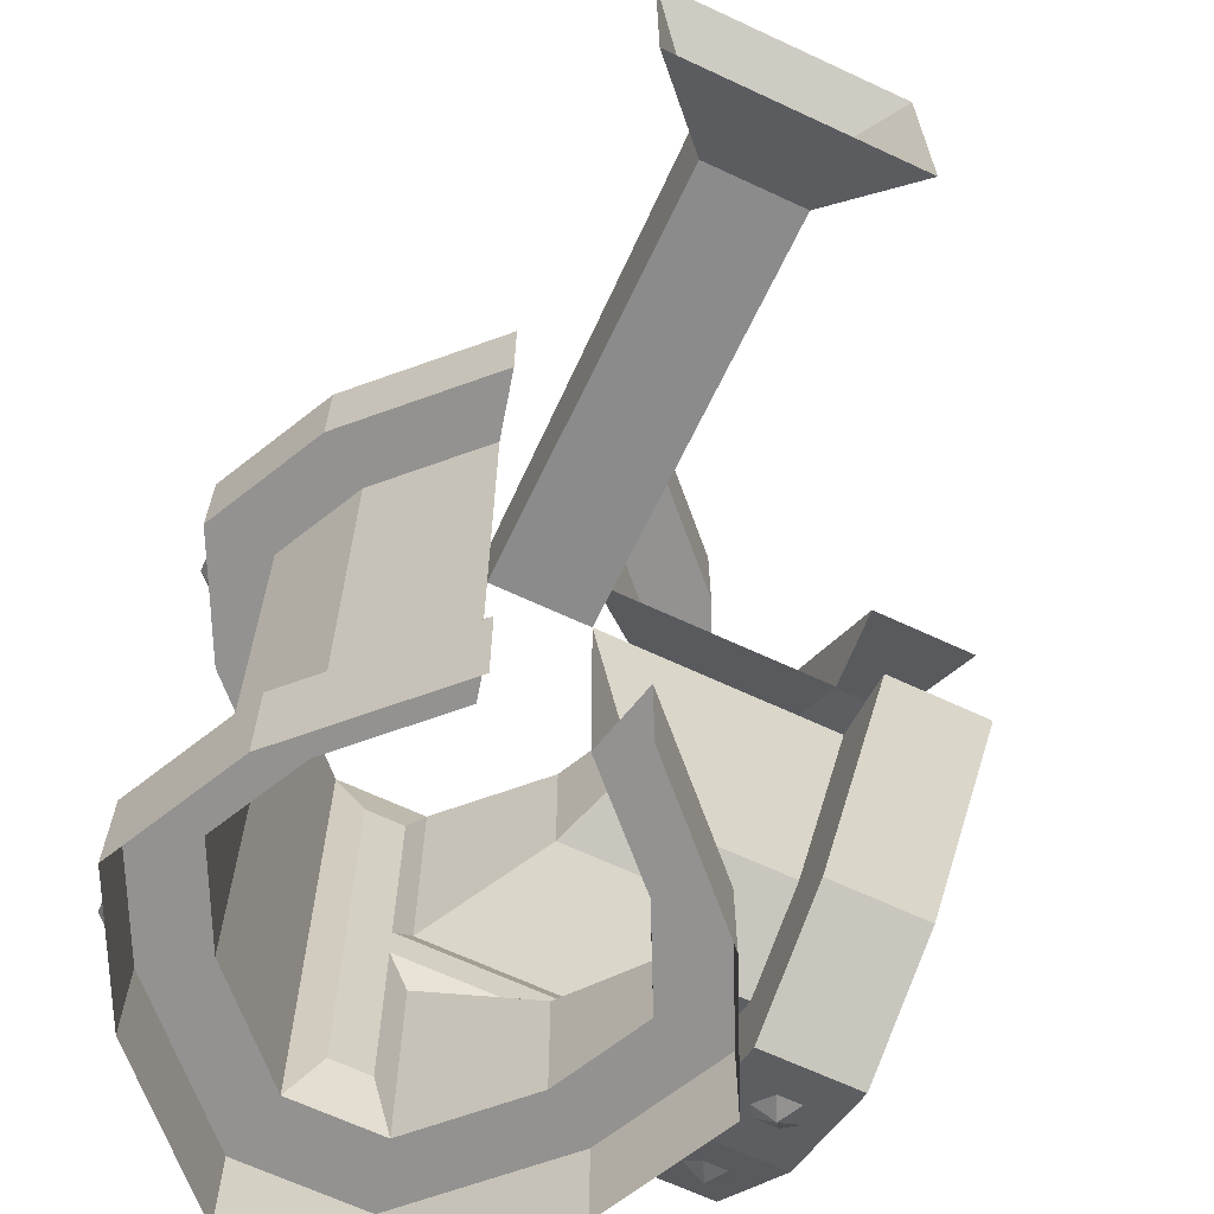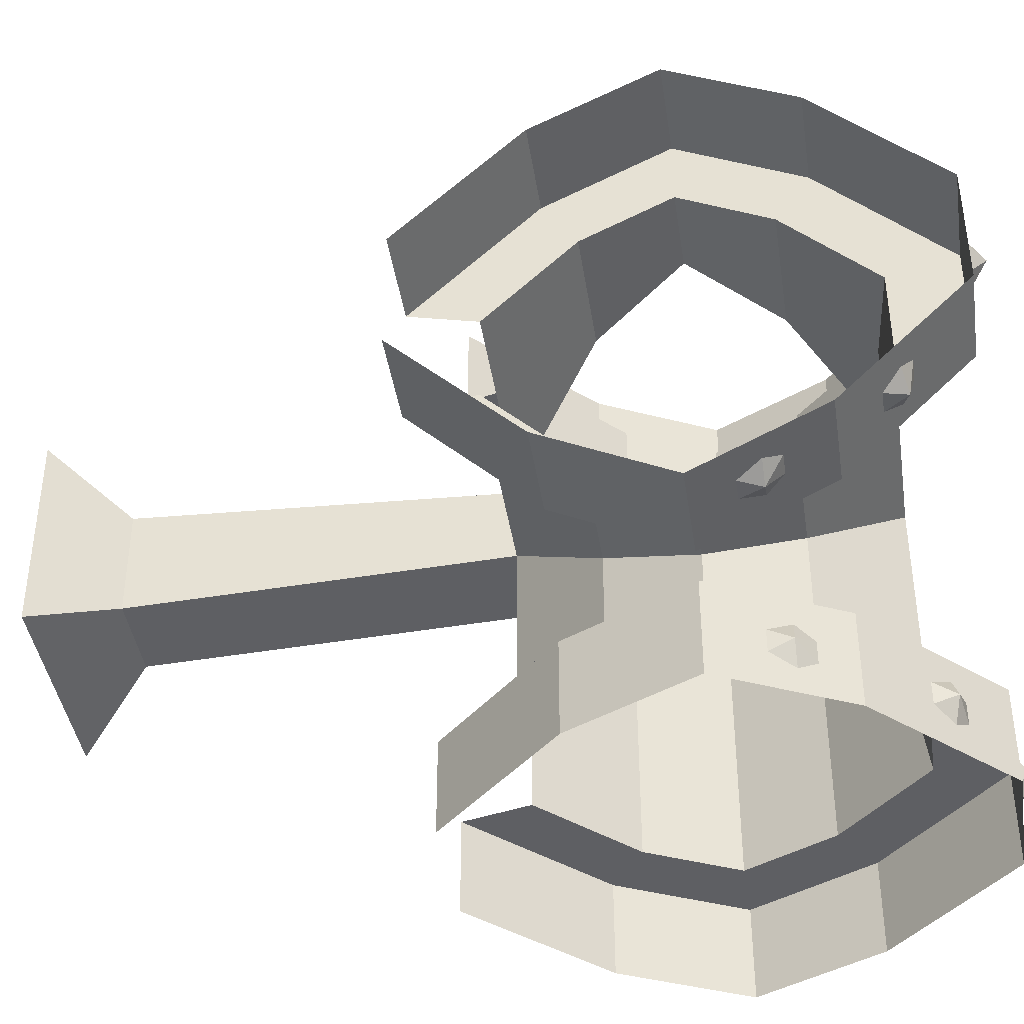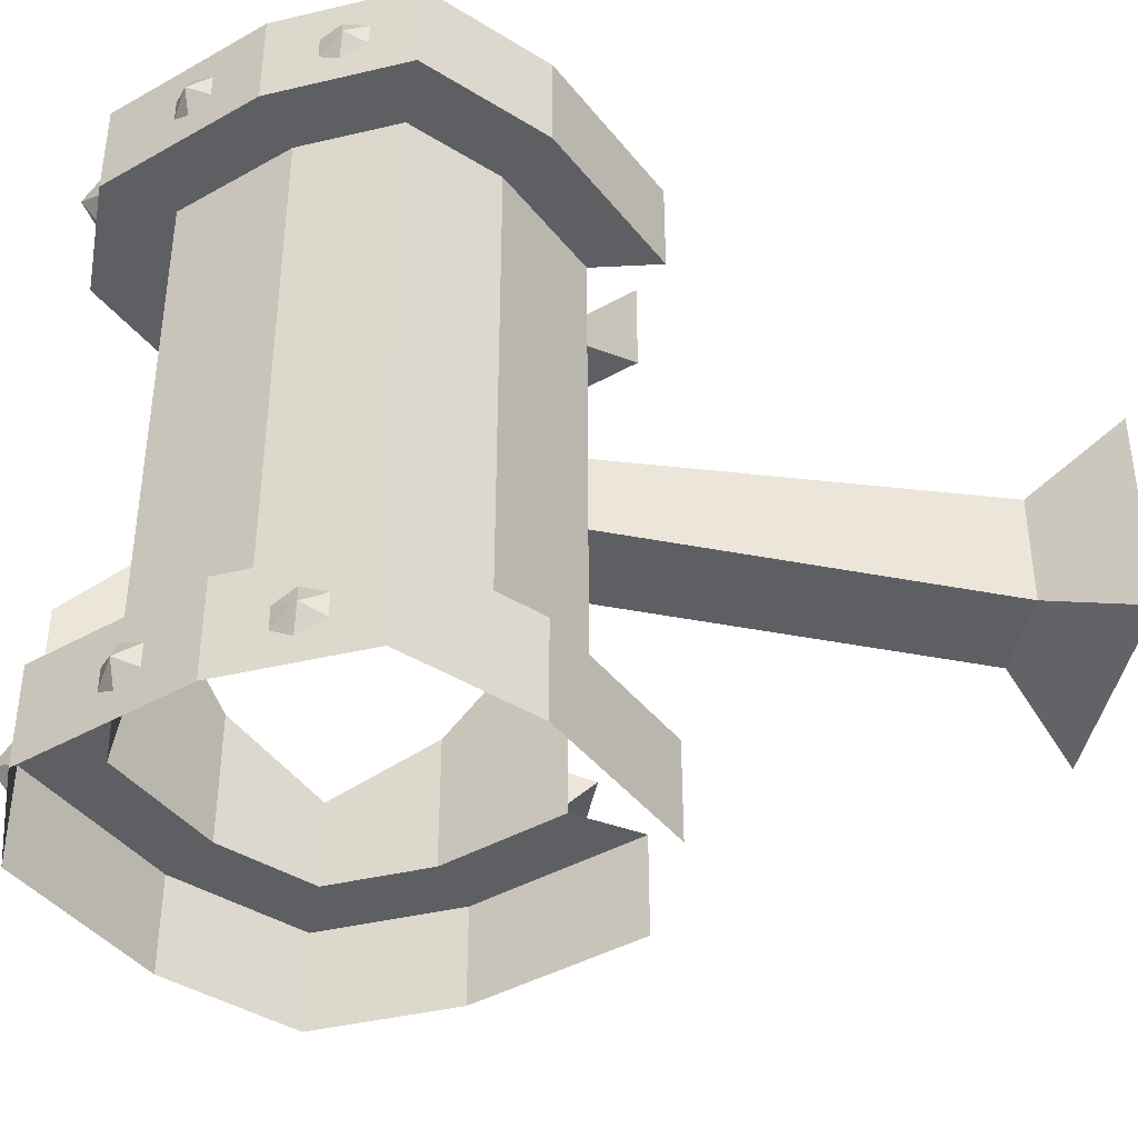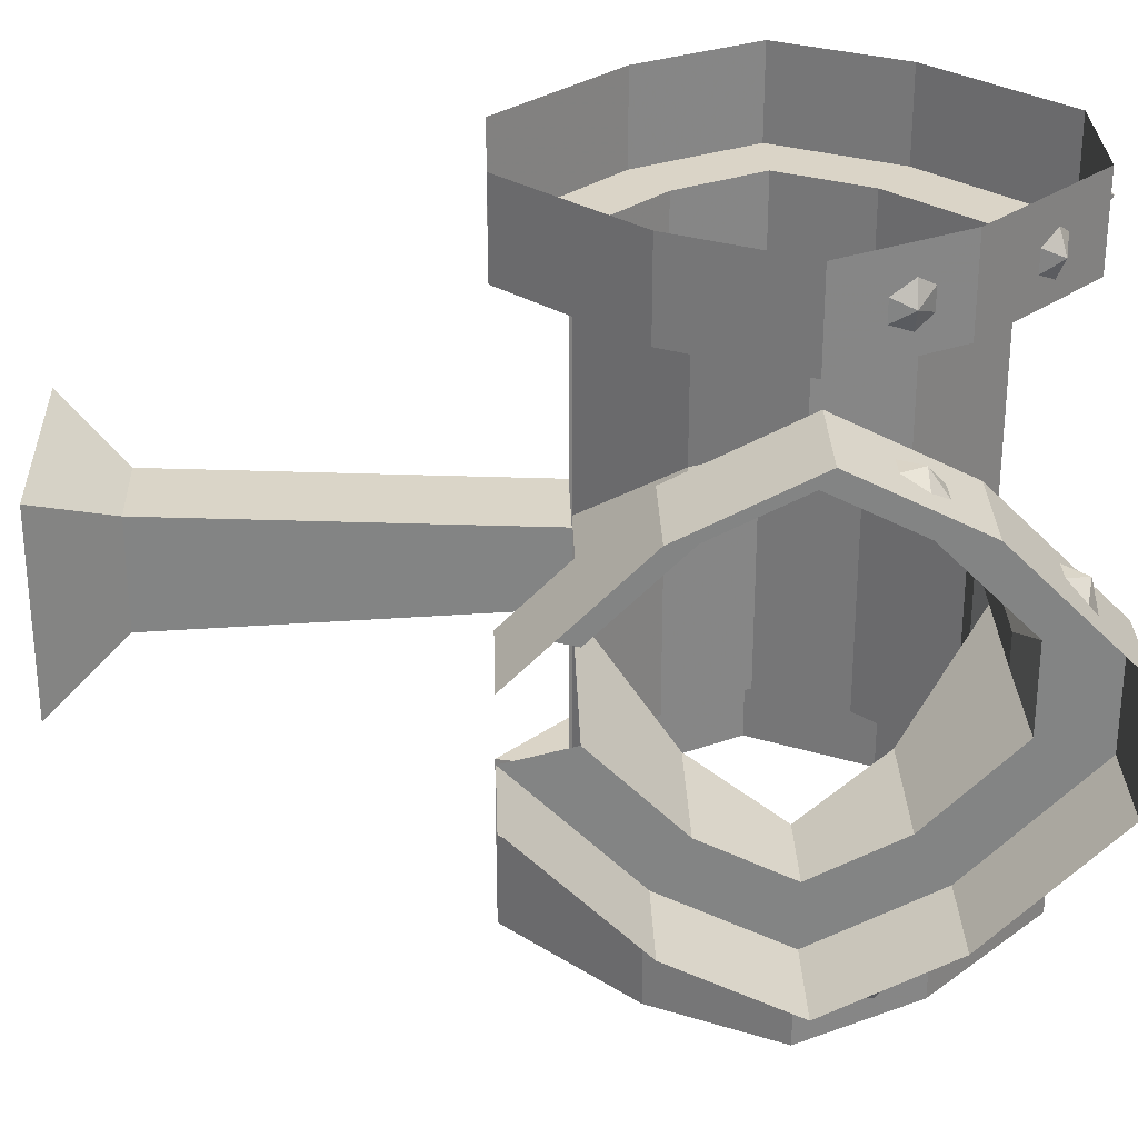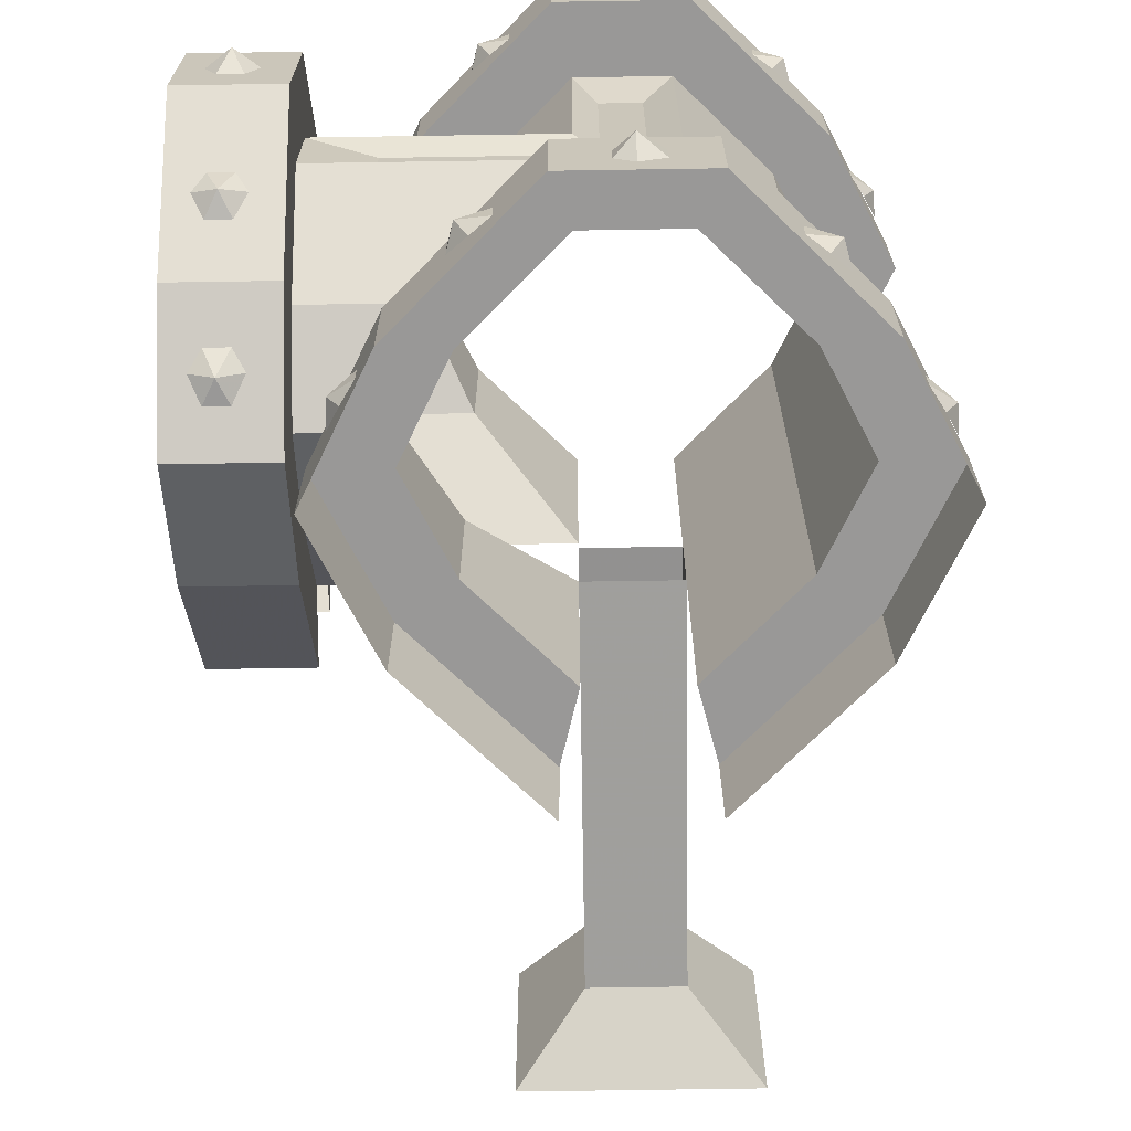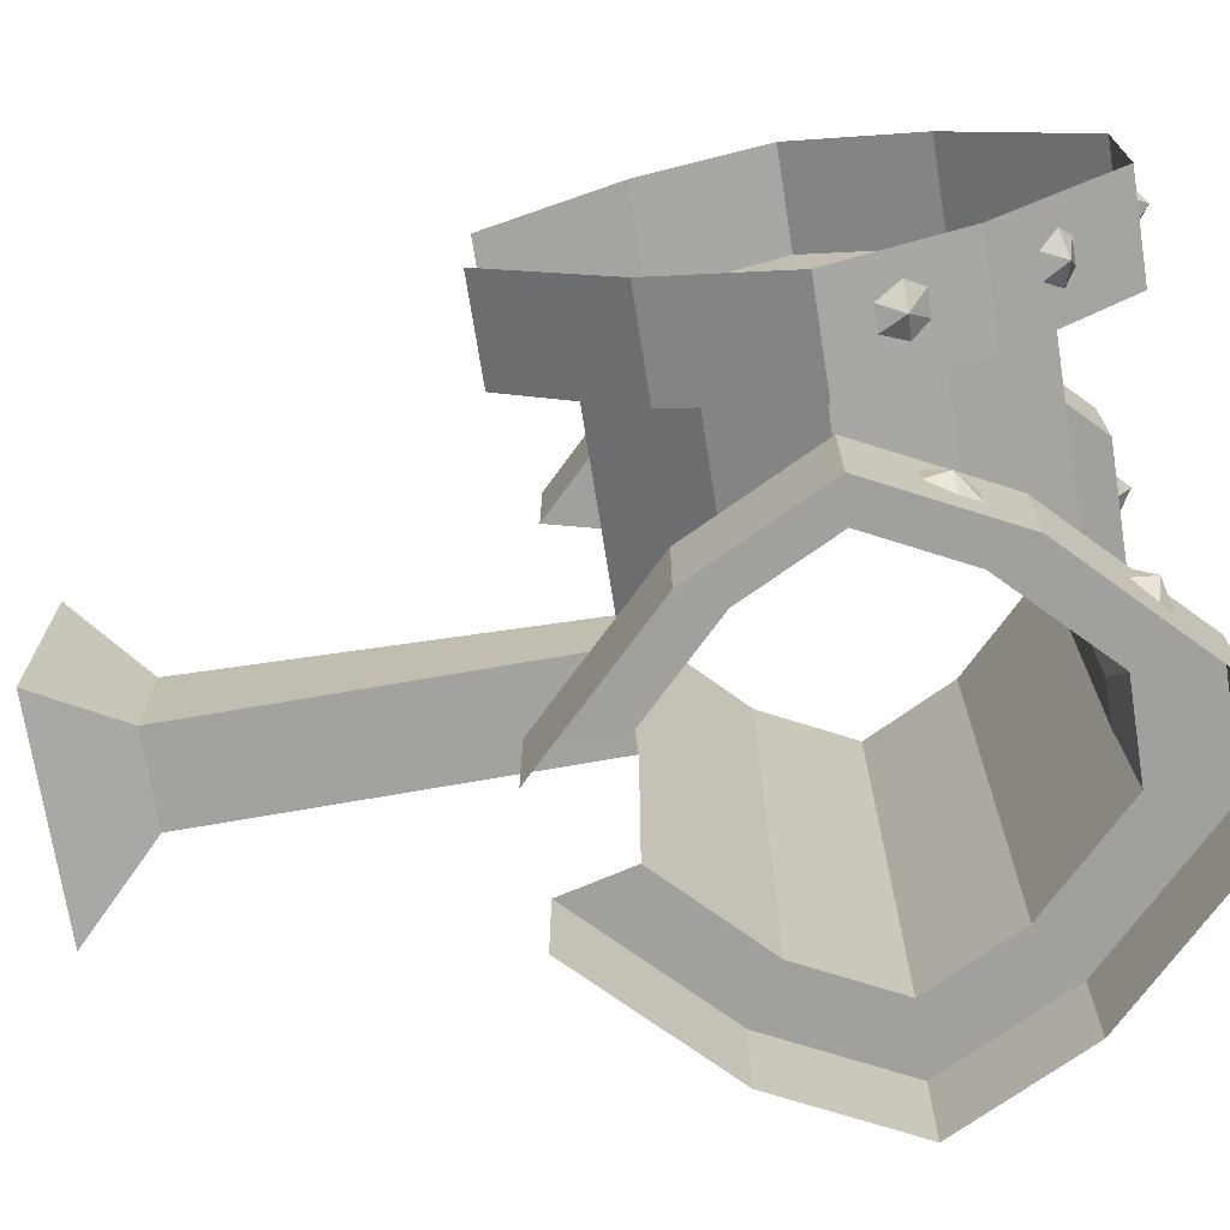
<metadata>
{"format":"obj","ext":"obj","renderer":"f3d","projection":"perspective","resolution":1024,"background":"white","views":[{"elev":-66.4,"azim":154.9,"up":"+Z"},{"elev":-41.3,"azim":-81.3,"up":"+Z"},{"elev":-41.2,"azim":79.5,"up":"+Z"},{"elev":28.9,"azim":-91.8,"up":"+Z"},{"elev":-68.7,"azim":0.9,"up":"+Z"},{"elev":-71.7,"azim":-81.0,"up":"+Z"}]}
</metadata>
<code>
v -0.02344 -1.219 -0.4219
v 0 -1.242 -0.4375
v 0 -1.219 -0.4062
v 0.03125 -1.219 -0.4219
v 0.03125 -1.219 -0.4531
v 0 -1.219 -0.4688
v -0.02344 -1.219 -0.4531
v -0.1875 -1.125 -0.4219
v -0.1797 -1.156 -0.4375
v -0.1641 -1.148 -0.4062
v -0.1406 -1.164 -0.4219
v -0.1406 -1.164 -0.4531
v -0.1641 -1.148 -0.4688
v -0.1875 -1.125 -0.4531
v -0.3125 -0.9453 -0.4219
v -0.3125 -0.9766 -0.4375
v -0.2969 -0.9766 -0.4062
v -0.2812 -1 -0.4219
v -0.2812 -1 -0.4531
v -0.2969 -0.9766 -0.4688
v -0.3125 -0.9453 -0.4531
v 0.1875 -1.125 -0.4062
v 0.2031 -1.133 -0.4375
v 0.2109 -1.102 -0.4219
v 0.2109 -1.102 -0.4531
v 0.1875 -1.125 -0.4688
v 0.1641 -1.141 -0.4531
v 0.1641 -1.141 -0.4219
v 0.3047 -0.9609 -0.4062
v 0.3203 -0.9609 -0.4375
v 0.3203 -0.9297 -0.4219
v 0.3203 -0.9297 -0.4531
v 0.3047 -0.9609 -0.4688
v 0.2891 -0.9844 -0.4531
v 0.2891 -0.9844 -0.4219
v 0.0625 -0.1016 -0.08594
v -0.0625 -0.1016 -0.08594
v -0.1484 0 -0.1562
v 0.1562 0 -0.1562
v 0.0625 -0.1016 0.07031
v 0.0625 -0.625 0.04688
v 0.0625 -0.625 -0.0625
v -0.0625 -0.625 -0.0625
v -0.0625 -0.1016 0.07031
v -0.1484 0 0.1328
v 0.1562 0 0.1328
v -0.0625 -0.625 0.04688
v -0.0625 -0.625 -0.3672
v -0.1875 -0.75 -0.3672
v -0.1875 -0.75 -0.1875
v -0.3672 -0.75 -0.1875
v -0.3672 -0.625 -0.0625
v -0.3672 -0.5312 -0.08594
v -0.3672 -0.7031 -0.2578
v -0.5 -0.7031 -0.2578
v -0.5 -0.5312 -0.08594
v -0.25 -0.875 -0.3672
v -0.25 -0.875 -0.25
v -0.3672 -0.875 -0.25
v -0.3672 -0.875 -0.3438
v -0.5 -0.875 -0.3438
v -0.1875 -1 -0.3672
v -0.1875 -1 -0.1875
v -0.3672 -1 -0.1875
v -0.3672 -1.047 -0.2578
v -0.5 -1.047 -0.2578
v -0.0625 -1.125 -0.3672
v -0.0625 -1.125 -0.0625
v -0.3672 -1.125 -0.0625
v -0.3672 -1.219 -0.08594
v -0.5 -1.219 -0.08594
v 0.0625 -1.125 -0.3672
v 0.1875 -1 -0.3672
v 0.1875 -1 0.3672
v 0.0625 -1.125 0.3672
v 0.02344 -1.109 0.2891
v 0.02344 -1.109 -0.2891
v -0.08594 -1.219 -0.3672
v 0.08594 -1.219 -0.3672
v 0.2578 -1.047 -0.3672
v 0.3438 -0.875 -0.3672
v 0.25 -0.875 -0.3672
v 0.25 -0.875 0.3672
v 0.2578 -1.047 0.3672
v 0.08594 -1.219 0.3672
v -0.0625 -1.125 0.3672
v -0.03125 -1.109 0.2891
v -0.03125 -1.109 0.02344
v -0.03125 -1.109 -0.02344
v -0.03125 -1.109 -0.2891
v -0.2812 -1.109 -0.02344
v -0.3672 -1.125 0.0625
v -0.3672 -1.219 0.08594
v -0.5 -1.219 0.08594
v 0.1875 -0.75 -0.3672
v 0.1875 -0.75 0.3672
v 0.3438 -0.875 0.3672
v 0.3438 -0.875 0.5
v 0.2578 -1.047 0.5
v 0.08594 -1.219 0.5
v -0.08594 -1.219 0.3672
v -0.2578 -1.047 0.3672
v -0.1875 -1 0.3672
v -0.1875 -1 0.1875
v -0.0625 -1.125 0.0625
v 0.0625 -0.625 -0.3672
v 0.0625 -0.625 0.3672
v 0.2578 -0.7031 0.3672
v 0.2578 -0.7031 0.5
v 0.08594 -0.5312 0.5
v 0.08594 -0.5312 0.3672
v -0.08594 -1.219 0.5
v -0.2578 -1.047 0.5
v -0.3438 -0.875 0.3672
v -0.25 -0.875 0.3672
v -0.25 -0.875 0.25
v -0.3672 -0.875 0.25
v -0.3672 -1 0.1875
v -0.2812 -1.109 0.02344
v -0.3438 -0.875 0.5
v -0.2578 -0.7031 0.3672
v -0.1875 -0.75 0.3672
v -0.1875 -0.75 0.1875
v -0.3672 -0.75 0.1875
v -0.3672 -0.875 0.3438
v -0.3672 -1.047 0.2578
v -0.2578 -0.7031 0.5
v -0.08594 -0.5312 0.3672
v -0.0625 -0.625 0.3672
v -0.0625 -0.625 0.0625
v -0.3672 -0.625 0.0625
v -0.3672 -0.7031 0.2578
v -0.5 -0.7031 0.2578
v -0.5 -0.875 0.3438
v -0.5 -1.047 0.2578
v -0.08594 -0.5312 0.5
v -0.08594 -0.5312 -0.5
v -0.2578 -0.7031 -0.5
v -0.2578 -0.7031 -0.3672
v -0.08594 -0.5312 -0.3672
v -0.3438 -0.875 -0.3672
v -0.2578 -1.047 -0.3672
v -0.3438 -0.875 -0.5
v -0.2578 -1.047 -0.5
v -0.08594 -1.219 -0.5
v 0.08594 -1.219 -0.5
v 0.2578 -1.047 -0.5
v 0.3438 -0.875 -0.5
v 0.2578 -0.7031 -0.5
v 0.2578 -0.7031 -0.3672
v 0.08594 -0.5312 -0.3672
v 0.08594 -0.5312 -0.5
v -0.02344 -1.219 0.4453
v 0 -1.242 0.4297
v 0 -1.219 0.4609
v 0.03125 -1.219 0.4453
v 0.03125 -1.219 0.4141
v 0 -1.219 0.3984
v -0.02344 -1.219 0.4141
v -0.1875 -1.125 0.4453
v -0.1797 -1.156 0.4297
v -0.1641 -1.148 0.4609
v -0.1406 -1.164 0.4453
v -0.1406 -1.164 0.4141
v -0.1641 -1.148 0.3984
v -0.1875 -1.125 0.4141
v -0.3125 -0.9453 0.4453
v -0.3125 -0.9766 0.4297
v -0.2969 -0.9766 0.4609
v -0.2812 -1 0.4453
v -0.2812 -1 0.4141
v -0.2969 -0.9766 0.3984
v -0.3125 -0.9453 0.4141
v 0.1875 -1.125 0.4609
v 0.2031 -1.133 0.4297
v 0.2109 -1.102 0.4453
v 0.2109 -1.102 0.4141
v 0.1875 -1.125 0.3984
v 0.1641 -1.141 0.4141
v 0.1641 -1.141 0.4453
v 0.3047 -0.9609 0.4609
v 0.3203 -0.9609 0.4297
v 0.3203 -0.9297 0.4453
v 0.3203 -0.9297 0.4141
v 0.3047 -0.9609 0.3984
v 0.2891 -0.9844 0.4141
v 0.2891 -0.9844 0.4453
v -0.4219 -1.219 0.02344
v -0.4375 -1.242 0
v -0.4062 -1.219 0
v -0.4219 -1.219 -0.03125
v -0.4531 -1.219 -0.03125
v -0.4688 -1.219 0
v -0.4531 -1.219 0.02344
v -0.4219 -1.125 0.1875
v -0.4375 -1.156 0.1797
v -0.4062 -1.148 0.1641
v -0.4219 -1.164 0.1406
v -0.4531 -1.164 0.1406
v -0.4688 -1.148 0.1641
v -0.4531 -1.125 0.1875
v -0.4219 -0.9453 0.3125
v -0.4375 -0.9766 0.3125
v -0.4062 -0.9766 0.2969
v -0.4219 -1 0.2812
v -0.4531 -1 0.2812
v -0.4688 -0.9766 0.2969
v -0.4531 -0.9453 0.3125
v -0.4062 -1.125 -0.1875
v -0.4375 -1.133 -0.2031
v -0.4219 -1.102 -0.2109
v -0.4531 -1.102 -0.2109
v -0.4688 -1.125 -0.1875
v -0.4531 -1.141 -0.1641
v -0.4219 -1.141 -0.1641
v -0.4062 -0.9609 -0.3047
v -0.4375 -0.9609 -0.3203
v -0.4219 -0.9297 -0.3203
v -0.4531 -0.9297 -0.3203
v -0.4688 -0.9609 -0.3047
v -0.4531 -0.9844 -0.2891
v -0.4219 -0.9844 -0.2891
v -0.5 -0.5312 0.08594
v -0.3672 -0.5312 0.08594
f 1 2 3
f 3 2 4
f 4 2 5
f 5 2 6
f 6 2 7
f 7 2 1
f 8 9 10
f 10 9 11
f 11 9 12
f 12 9 13
f 13 9 14
f 14 9 8
f 15 16 17
f 17 16 18
f 18 16 19
f 19 16 20
f 20 16 21
f 21 16 15
f 22 23 24
f 24 23 25
f 25 23 26
f 26 23 27
f 27 23 28
f 28 23 22
f 29 30 31
f 31 30 32
f 32 30 33
f 33 30 34
f 34 30 35
f 35 30 29
f 36 37 38
f 36 38 39
f 36 39 40
f 37 44 45
f 37 45 38
f 44 40 46
f 44 46 45
f 40 39 46
f 48 49 50
f 48 50 43
f 43 50 51
f 43 51 52
f 52 51 53
f 53 51 54
f 53 54 55
f 53 55 56
f 49 57 58
f 49 58 50
f 50 58 59
f 50 59 51
f 51 59 54
f 54 59 60
f 54 60 61
f 54 61 55
f 57 62 63
f 57 63 58
f 58 63 64
f 58 64 59
f 59 64 60
f 60 64 65
f 60 65 66
f 60 66 61
f 62 67 68
f 62 68 63
f 63 68 69
f 63 69 64
f 64 69 65
f 65 69 70
f 65 70 71
f 65 71 66
f 72 73 74
f 72 74 75
f 72 75 76
f 72 76 77
f 72 77 67
f 72 67 78
f 72 78 79
f 72 79 80
f 72 80 73
f 73 80 81
f 73 81 82
f 73 82 83
f 73 83 74
f 74 83 84
f 74 84 85
f 74 85 75
f 75 85 86
f 75 86 87
f 75 87 76
f 77 90 67
f 67 90 68
f 68 90 89
f 68 89 69
f 69 89 91
f 69 91 92
f 69 92 93
f 69 93 70
f 70 93 94
f 70 94 71
f 82 95 96
f 82 96 83
f 83 96 97
f 83 97 84
f 84 97 98
f 84 98 99
f 84 99 85
f 85 99 100
f 85 100 101
f 85 101 86
f 86 101 102
f 86 102 103
f 86 103 104
f 86 104 105
f 86 105 88
f 86 88 87
f 95 106 107
f 95 107 96
f 96 107 108
f 96 108 97
f 97 108 109
f 97 109 98
f 110 109 108
f 110 108 111
f 111 108 107
f 100 112 101
f 101 112 102
f 102 112 113
f 102 113 114
f 102 114 103
f 103 114 115
f 103 115 116
f 103 116 104
f 104 116 117
f 104 117 118
f 104 118 105
f 105 118 92
f 105 92 119
f 105 119 88
f 91 119 92
f 113 120 114
f 114 120 121
f 114 121 115
f 115 121 122
f 115 122 123
f 115 123 116
f 116 123 124
f 116 124 117
f 117 124 125
f 117 125 126
f 117 126 118
f 118 126 93
f 118 93 92
f 120 127 121
f 121 127 128
f 121 128 122
f 122 128 129
f 122 129 130
f 122 130 123
f 123 130 131
f 123 131 124
f 124 131 132
f 124 132 125
f 125 132 133
f 125 133 134
f 125 134 126
f 126 134 135
f 126 135 93
f 93 135 94
f 127 136 128
f 137 138 139
f 137 139 140
f 140 139 48
f 48 139 49
f 49 139 141
f 49 141 57
f 57 141 142
f 57 142 62
f 62 142 78
f 62 78 67
f 138 143 141
f 138 141 139
f 143 144 142
f 143 142 141
f 144 145 78
f 144 78 142
f 145 146 79
f 145 79 78
f 146 147 80
f 146 80 79
f 147 148 81
f 147 81 80
f 148 149 150
f 148 150 81
f 81 150 82
f 82 150 95
f 95 150 151
f 95 151 106
f 149 152 151
f 149 151 150
f 153 154 155
f 155 154 156
f 156 154 157
f 157 154 158
f 158 154 159
f 159 154 153
f 160 161 162
f 162 161 163
f 163 161 164
f 164 161 165
f 165 161 166
f 166 161 160
f 167 168 169
f 169 168 170
f 170 168 171
f 171 168 172
f 172 168 173
f 173 168 167
f 174 175 176
f 176 175 177
f 177 175 178
f 178 175 179
f 179 175 180
f 180 175 174
f 181 182 183
f 183 182 184
f 184 182 185
f 185 182 186
f 186 182 187
f 187 182 181
f 188 189 190
f 190 189 191
f 191 189 192
f 192 189 193
f 193 189 194
f 194 189 188
f 195 196 197
f 197 196 198
f 198 196 199
f 199 196 200
f 200 196 201
f 201 196 195
f 202 203 204
f 204 203 205
f 205 203 206
f 206 203 207
f 207 203 208
f 208 203 202
f 209 210 211
f 211 210 212
f 212 210 213
f 213 210 214
f 214 210 215
f 215 210 209
f 216 217 218
f 218 217 219
f 219 217 220
f 220 217 221
f 221 217 222
f 222 217 216
f 223 133 132
f 223 132 224
f 224 132 131
f 36 40 41
f 36 41 42
f 36 42 37
f 37 42 43
f 37 43 44
f 43 47 44
f 44 47 40
f 40 47 41
f 76 87 88
f 76 88 89
f 76 89 77
f 77 89 90
f 88 119 89
f 89 119 91

</code>
